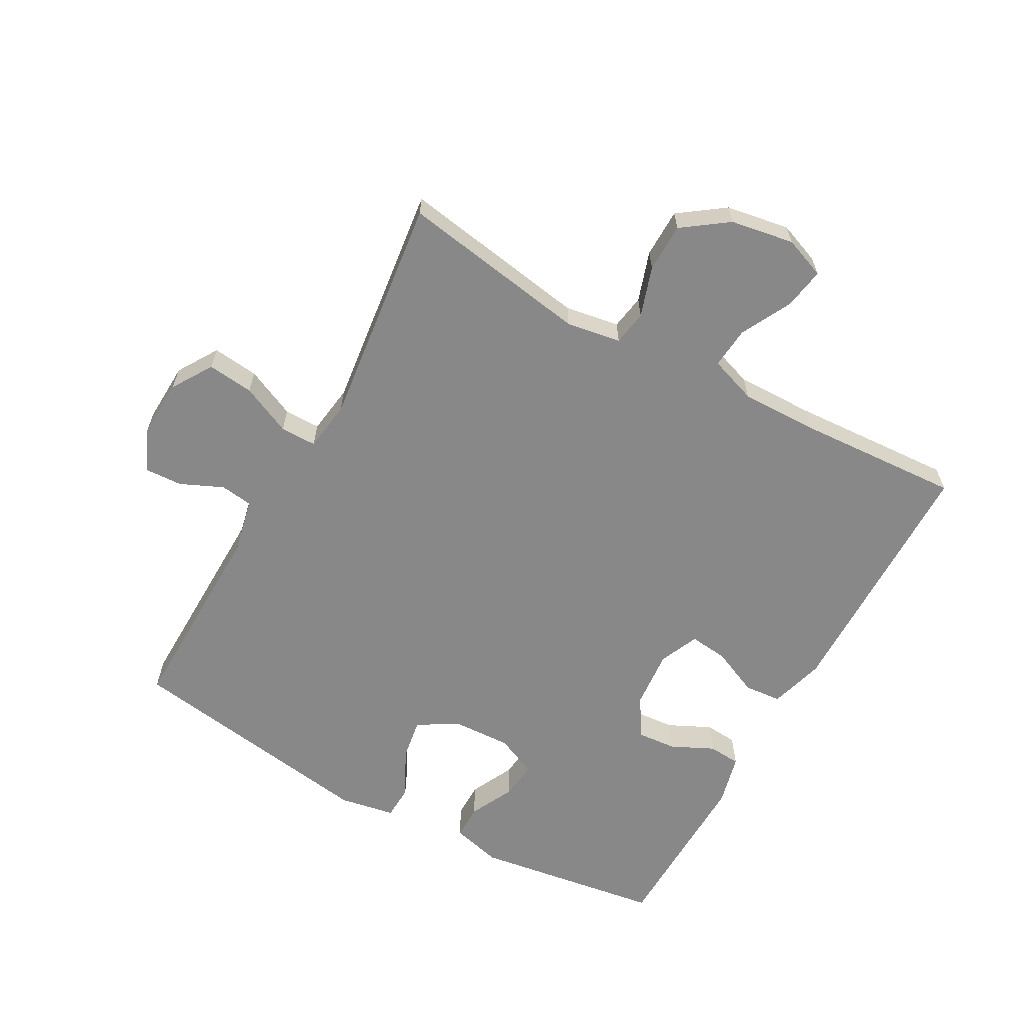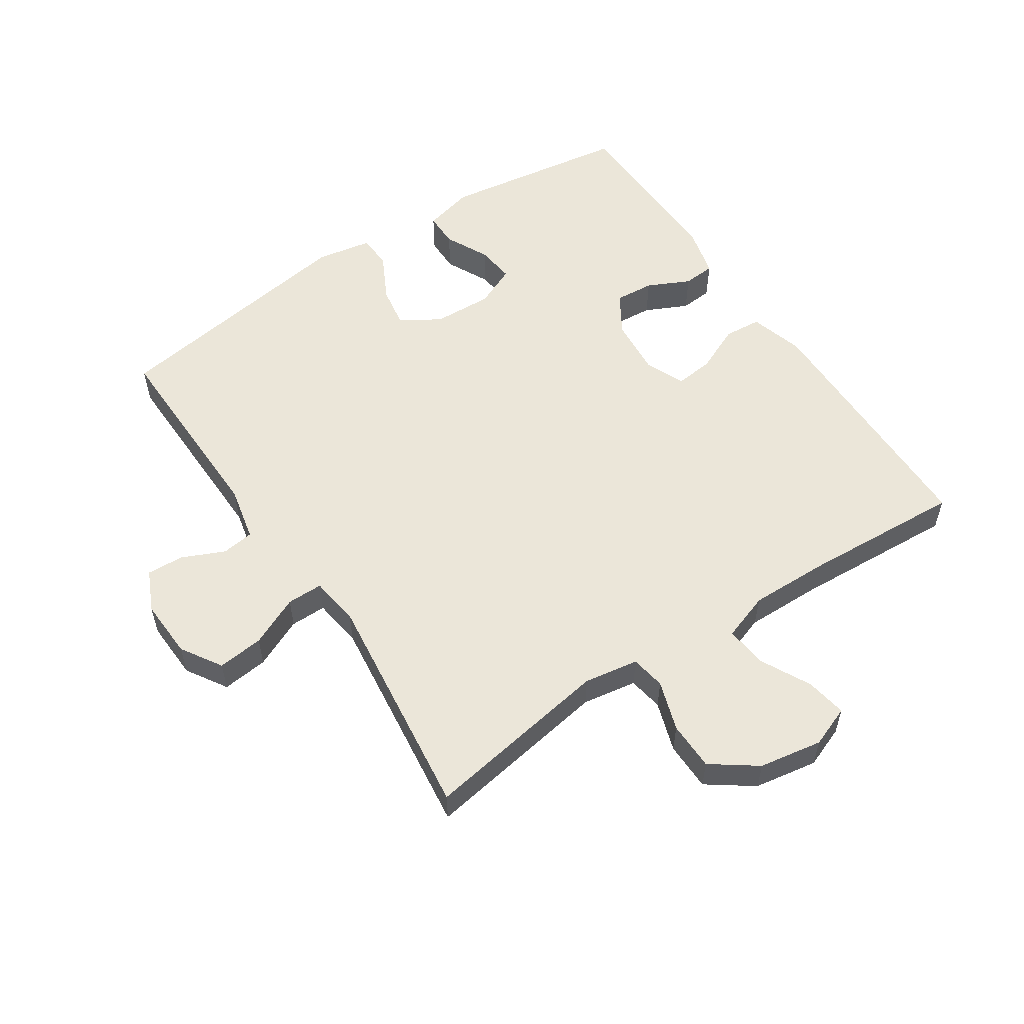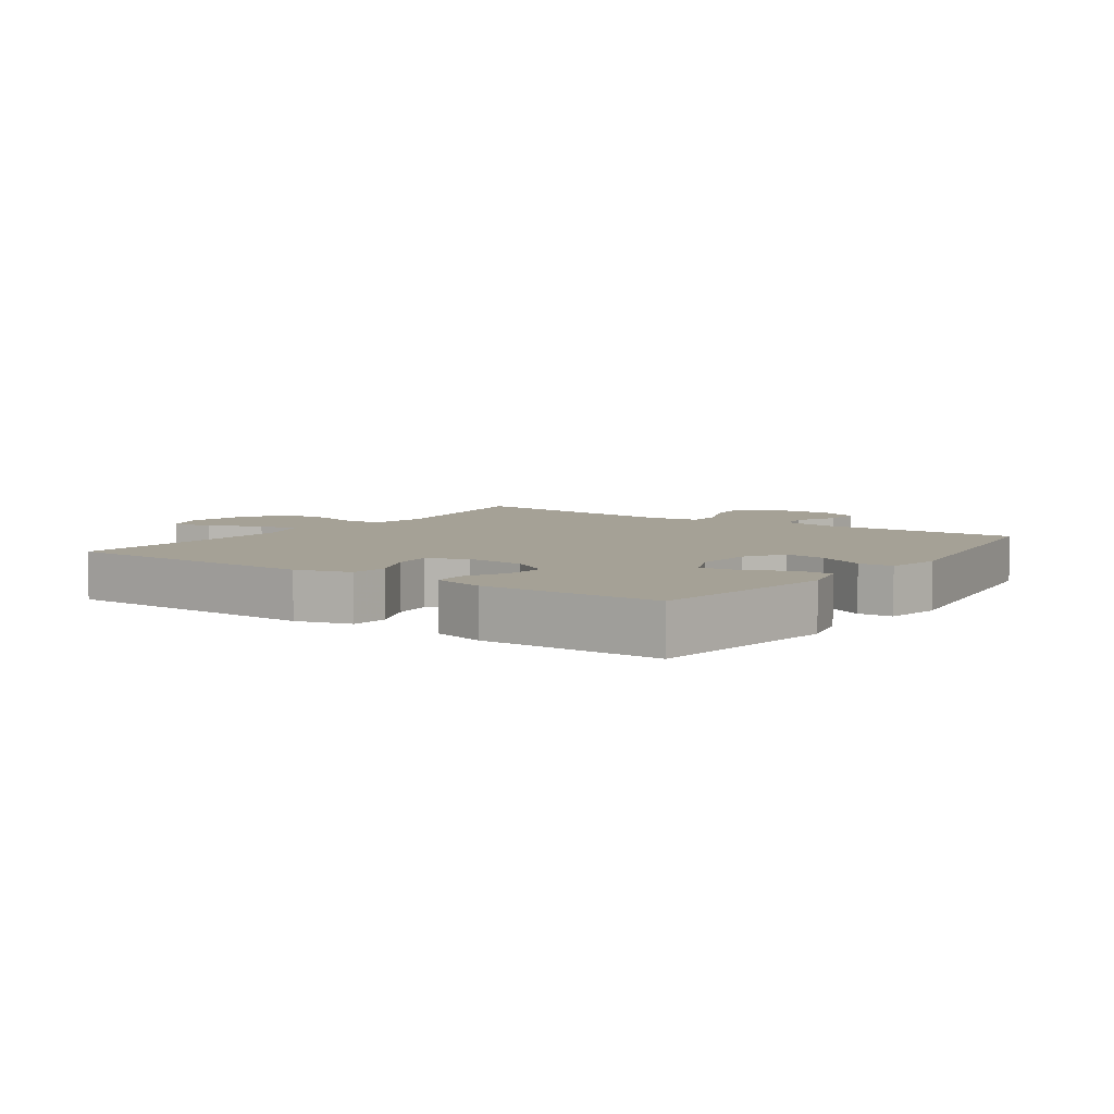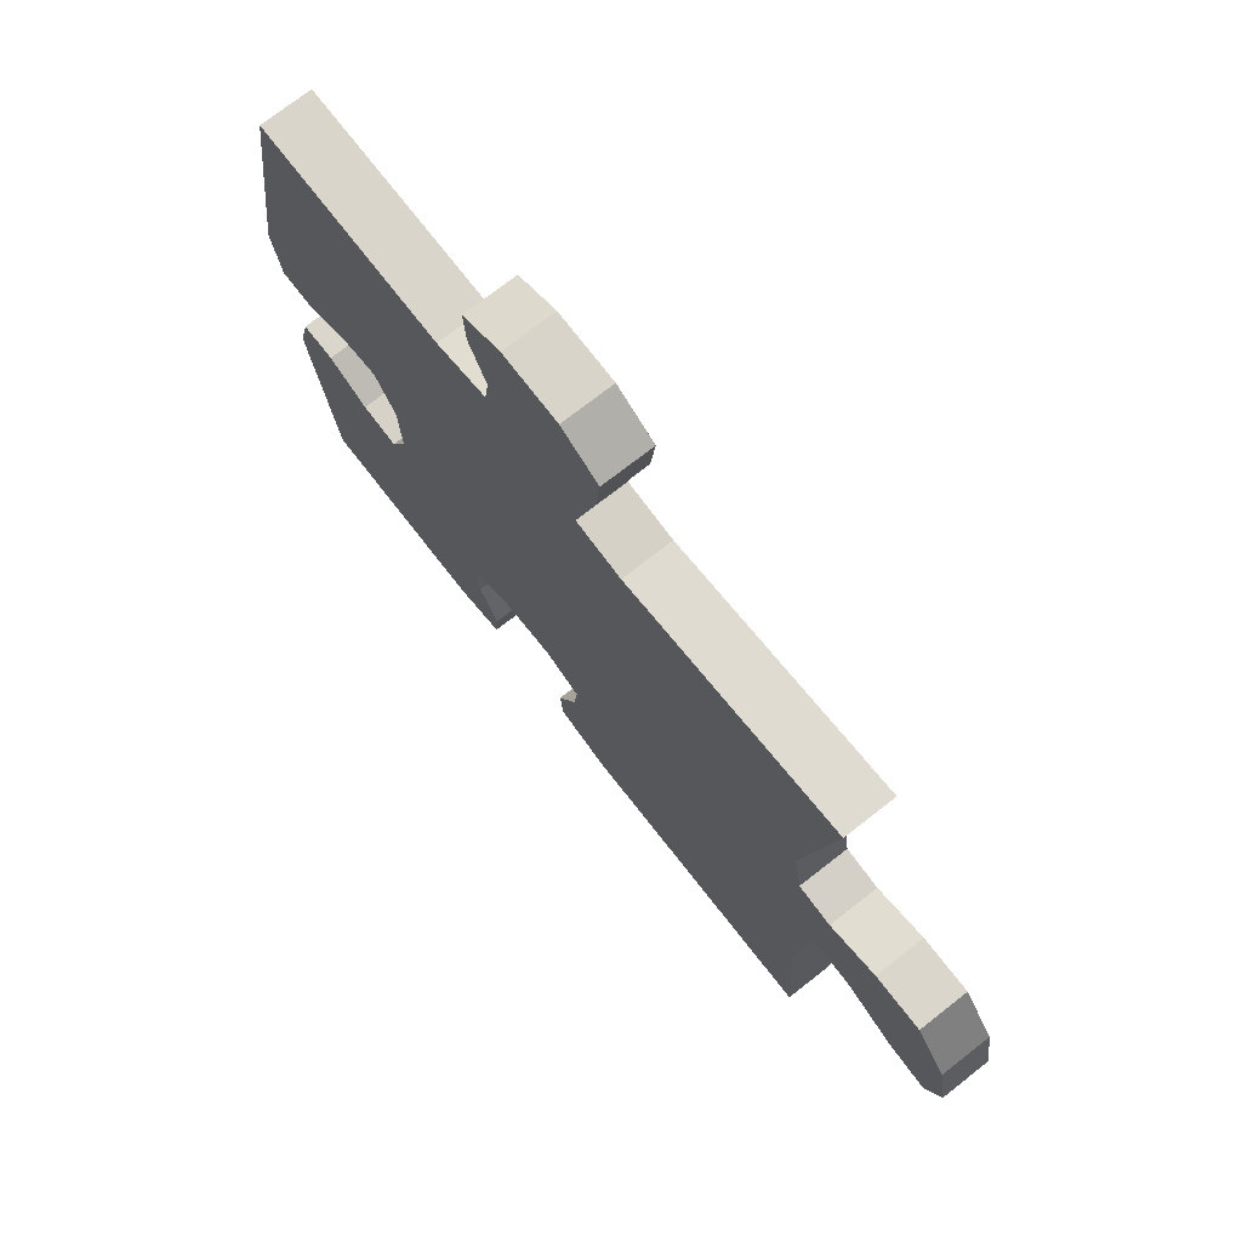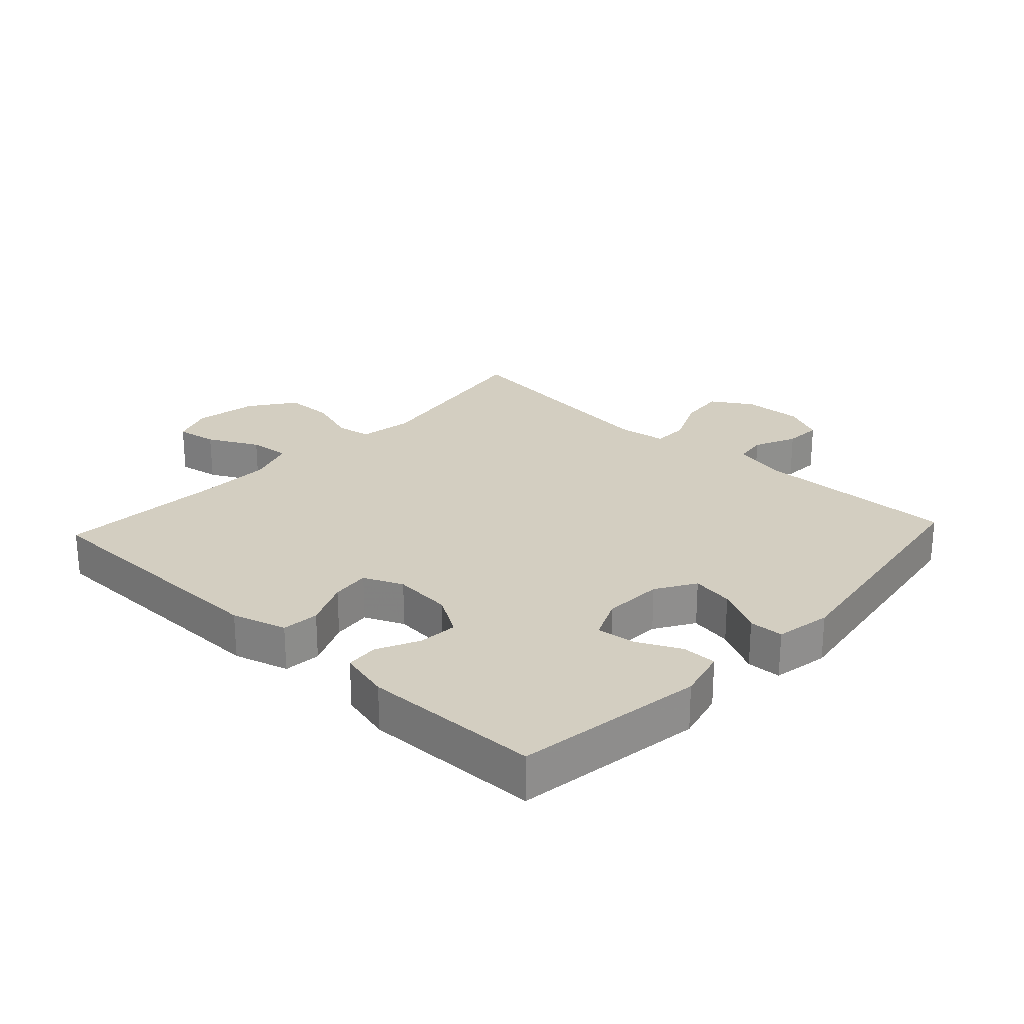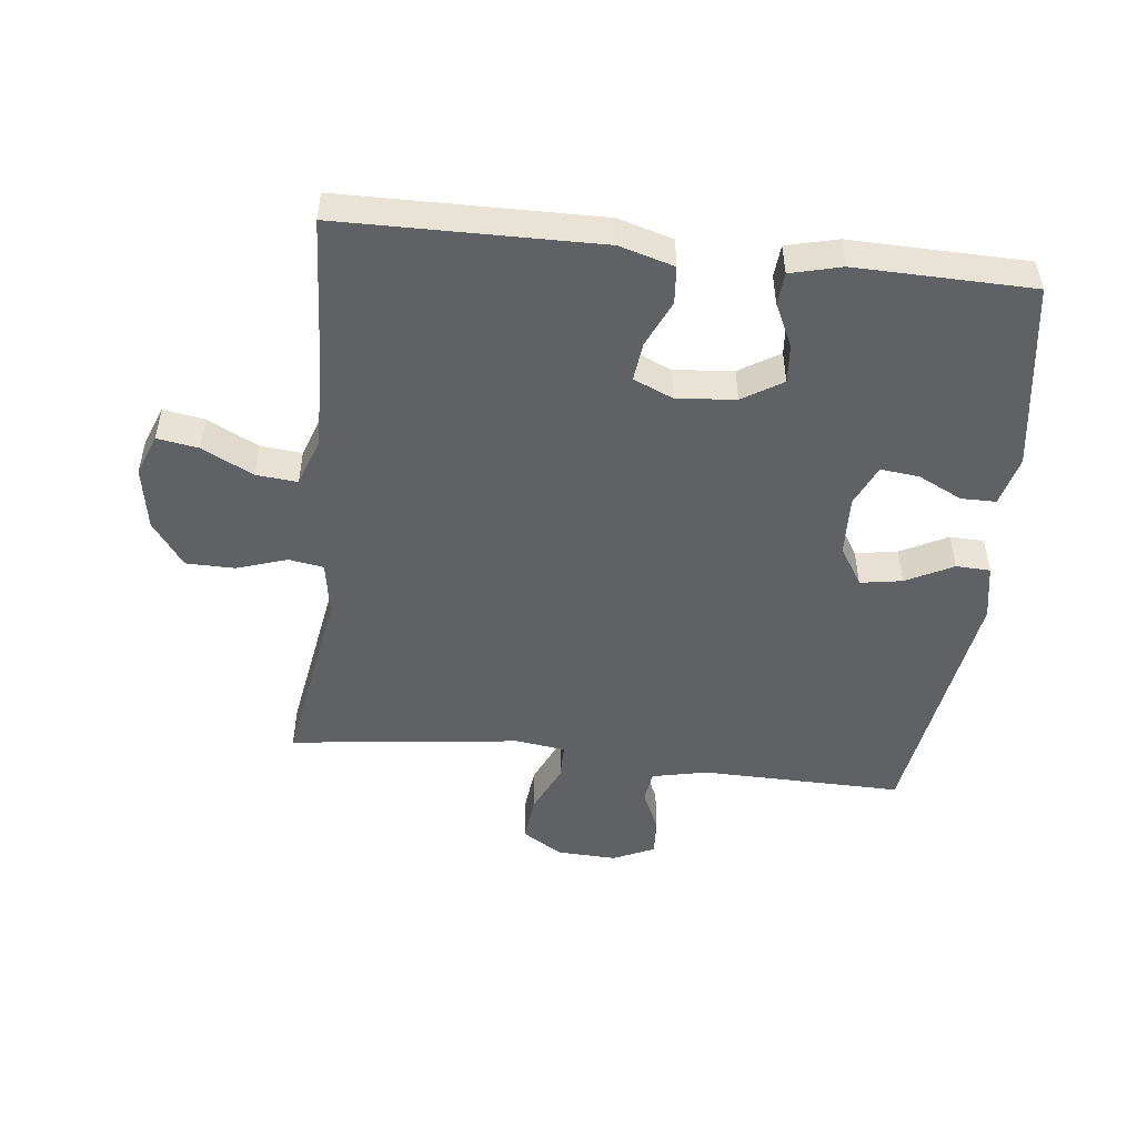
<metadata>
{"format":"obj","ext":"obj","renderer":"f3d","projection":"perspective","resolution":1024,"background":"white","views":[{"elev":-62.7,"azim":61.0,"up":"+Y"},{"elev":55.6,"azim":56.4,"up":"+Y"},{"elev":6.0,"azim":-144.6,"up":"+Y"},{"elev":73.6,"azim":52.0,"up":"+Z"},{"elev":24.9,"azim":-137.0,"up":"+Y"},{"elev":-49.3,"azim":173.6,"up":"+Y"}]}
</metadata>
<code>
v -0.5 0.07 0.5
v -0.182 0.07 0.494
v -0.095 0.07 0.513
v -0.088 0.07 0.564
v -0.118 0.07 0.631
v -0.121 0.07 0.69
v -0.056 0.07 0.72
v 0.038 0.07 0.716
v 0.102 0.07 0.676
v 0.094 0.07 0.603
v 0.058 0.07 0.524
v 0.058 0.07 0.467
v 0.136 0.07 0.456
v 0.5 0.07 0.5
v 0.451 0.07 0.202
v 0.465 0.07 0.116
v 0.52 0.07 0.107
v 0.599 0.07 0.133
v 0.676 0.07 0.132
v 0.727 0.07 0.061
v 0.744 0.07 -0.039
v 0.719 0.07 -0.104
v 0.654 0.07 -0.093
v 0.574 0.07 -0.052
v 0.509 0.07 -0.046
v 0.483 0.07 -0.121
v 0.485 0.07 -0.243
v 0.5 0.07 -0.5
v 0.094 0.07 -0.505
v 0.008 0.07 -0.48
v 0.003 0.07 -0.421
v 0.036 0.07 -0.347
v 0.043 0.07 -0.286
v -0.019 0.07 -0.259
v -0.112 0.07 -0.267
v -0.175 0.07 -0.306
v -0.17 0.07 -0.368
v -0.138 0.07 -0.435
v -0.142 0.07 -0.486
v -0.222 0.07 -0.506
v -0.5 0.07 -0.5
v -0.544 0.07 -0.203
v -0.524 0.07 -0.124
v -0.469 0.07 -0.124
v -0.4 0.07 -0.158
v -0.339 0.07 -0.165
v -0.31 0.07 -0.1
v -0.314 0.07 -0.006
v -0.352 0.07 0.056
v -0.418 0.07 0.045
v -0.492 0.07 0.007
v -0.546 0.07 0.009
v -0.562 0.07 0.097
v -0.5 0 0.5
v -0.182 0 0.494
v -0.095 0 0.513
v -0.088 0 0.564
v -0.118 0 0.631
v -0.121 0 0.69
v -0.056 0 0.72
v 0.038 0 0.716
v 0.102 0 0.676
v 0.094 0 0.603
v 0.058 0 0.524
v 0.058 0 0.467
v 0.136 0 0.456
v 0.5 0 0.5
v 0.451 0 0.202
v 0.465 0 0.116
v 0.52 0 0.107
v 0.599 0 0.133
v 0.676 0 0.132
v 0.727 0 0.061
v 0.744 0 -0.039
v 0.719 0 -0.104
v 0.654 0 -0.093
v 0.574 0 -0.052
v 0.509 0 -0.046
v 0.483 0 -0.121
v 0.485 0 -0.243
v 0.5 0 -0.5
v 0.094 0 -0.505
v 0.008 0 -0.48
v 0.003 0 -0.421
v 0.036 0 -0.347
v 0.043 0 -0.286
v -0.019 0 -0.259
v -0.112 0 -0.267
v -0.175 0 -0.306
v -0.17 0 -0.368
v -0.138 0 -0.435
v -0.142 0 -0.486
v -0.222 0 -0.506
v -0.5 0 -0.5
v -0.544 0 -0.203
v -0.524 0 -0.124
v -0.469 0 -0.124
v -0.4 0 -0.158
v -0.339 0 -0.165
v -0.31 0 -0.1
v -0.314 0 -0.006
v -0.352 0 0.056
v -0.418 0 0.045
v -0.492 0 0.007
v -0.546 0 0.009
v -0.562 0 0.097
f 50 51 52 53
f 49 50 53 1
f 48 49 1 2
f 47 48 2 3
f 42 43 44 45
f 42 45 46
f 41 42 46
f 40 41 46
f 37 38 39 40
f 36 37 40 46
f 35 36 46 47
f 29 30 31 32
f 27 28 29 32
f 26 27 32 33
f 25 26 33 34
f 21 22 23 24
f 21 24 25
f 20 21 25
f 17 18 19 20
f 16 17 20 25
f 13 14 15
f 12 13 15 16
f 8 9 10 11
f 8 11 12
f 7 8 12
f 4 5 6 7
f 3 4 7 12
f 25 34 35 47
f 16 25 47
f 3 12 16 47
f 106 105 104 103
f 54 106 103 102
f 55 54 102 101
f 56 55 101 100
f 98 97 96 95
f 99 98 95
f 99 95 94
f 99 94 93
f 93 92 91 90
f 99 93 90 89
f 100 99 89 88
f 85 84 83 82
f 85 82 81 80
f 86 85 80 79
f 87 86 79 78
f 77 76 75 74
f 78 77 74
f 78 74 73
f 73 72 71 70
f 78 73 70 69
f 68 67 66
f 69 68 66 65
f 64 63 62 61
f 65 64 61
f 65 61 60
f 60 59 58 57
f 65 60 57 56
f 100 88 87 78
f 100 78 69
f 100 69 65 56
f 1 54 55 2
f 2 55 56 3
f 3 56 57 4
f 4 57 58 5
f 5 58 59 6
f 6 59 60 7
f 7 60 61 8
f 8 61 62 9
f 9 62 63 10
f 10 63 64 11
f 11 64 65 12
f 12 65 66 13
f 13 66 67 14
f 14 67 68 15
f 15 68 69 16
f 16 69 70 17
f 17 70 71 18
f 18 71 72 19
f 19 72 73 20
f 20 73 74 21
f 21 74 75 22
f 22 75 76 23
f 23 76 77 24
f 24 77 78 25
f 25 78 79 26
f 26 79 80 27
f 27 80 81 28
f 28 81 82 29
f 29 82 83 30
f 30 83 84 31
f 31 84 85 32
f 32 85 86 33
f 33 86 87 34
f 34 87 88 35
f 35 88 89 36
f 36 89 90 37
f 37 90 91 38
f 38 91 92 39
f 39 92 93 40
f 40 93 94 41
f 41 94 95 42
f 42 95 96 43
f 43 96 97 44
f 44 97 98 45
f 45 98 99 46
f 46 99 100 47
f 47 100 101 48
f 48 101 102 49
f 49 102 103 50
f 50 103 104 51
f 51 104 105 52
f 52 105 106 53
f 53 106 54 1

</code>
